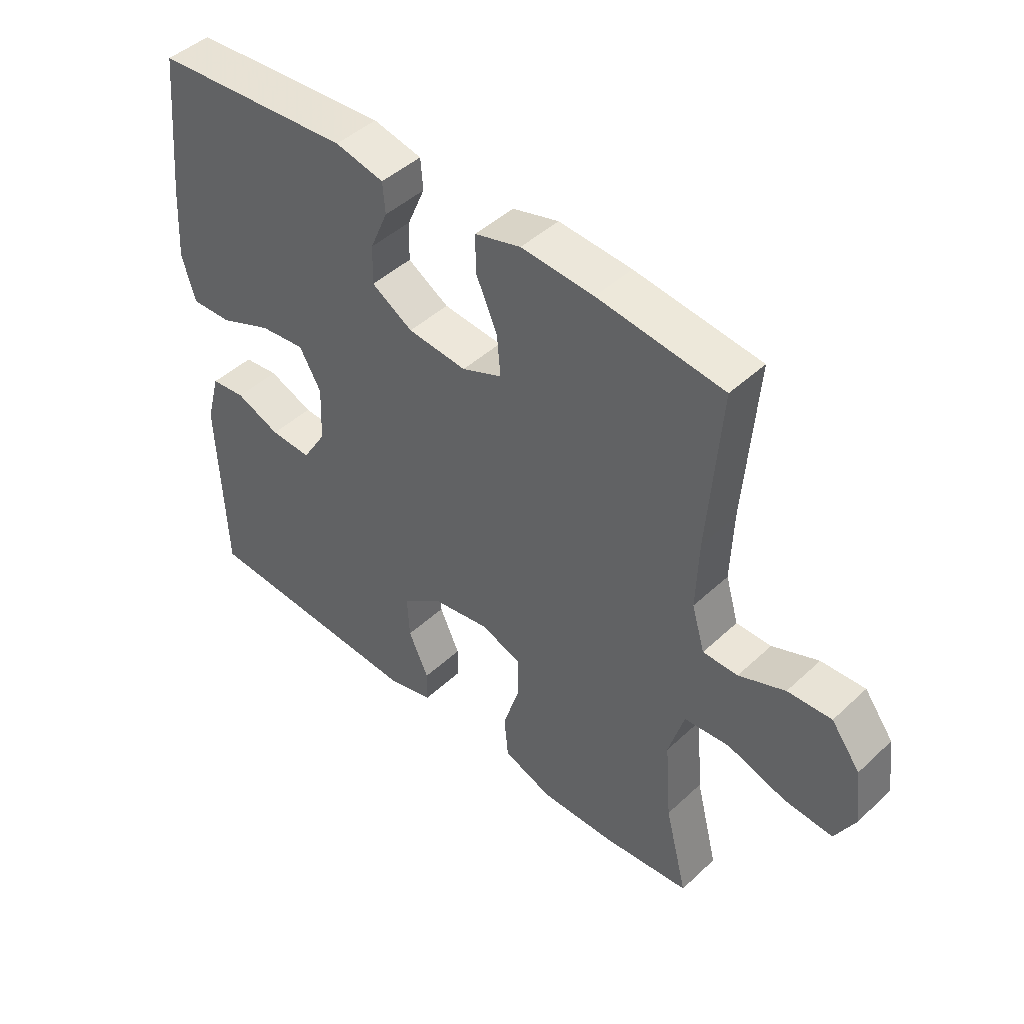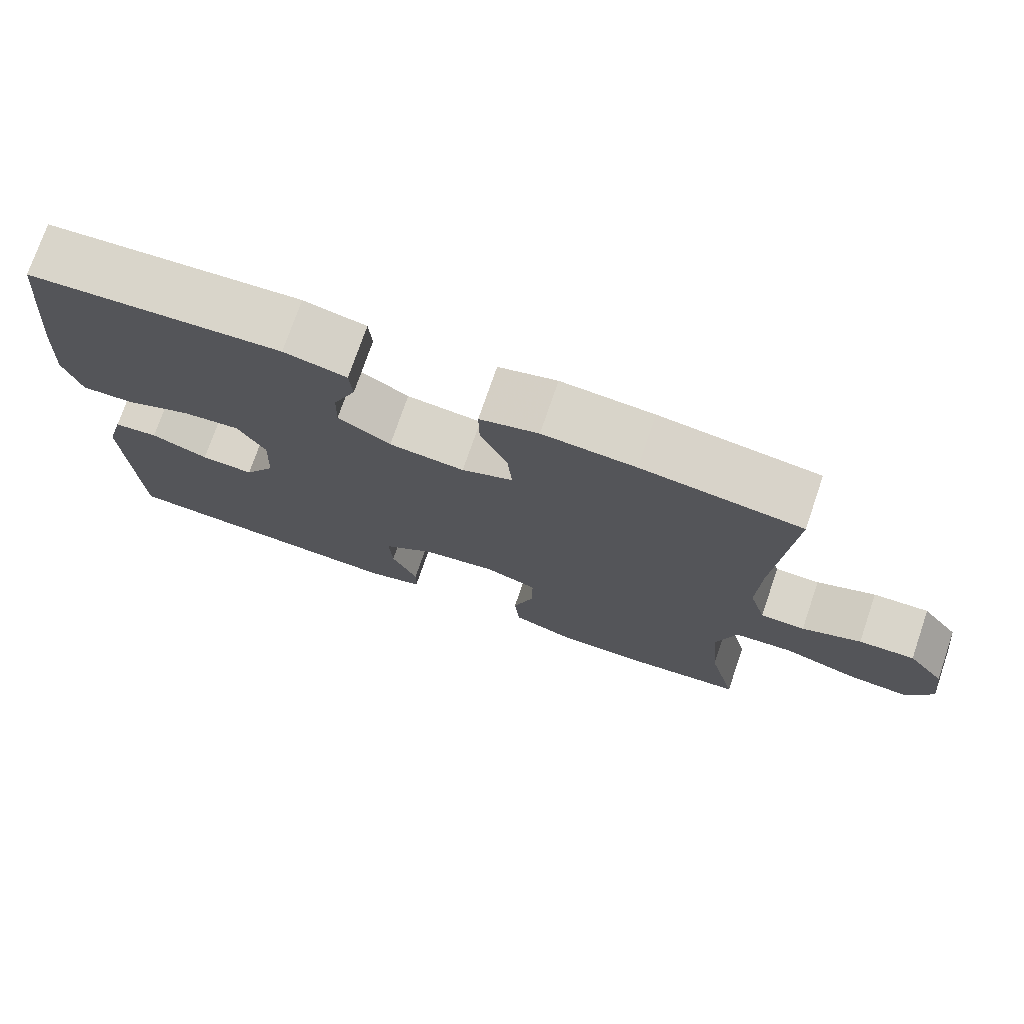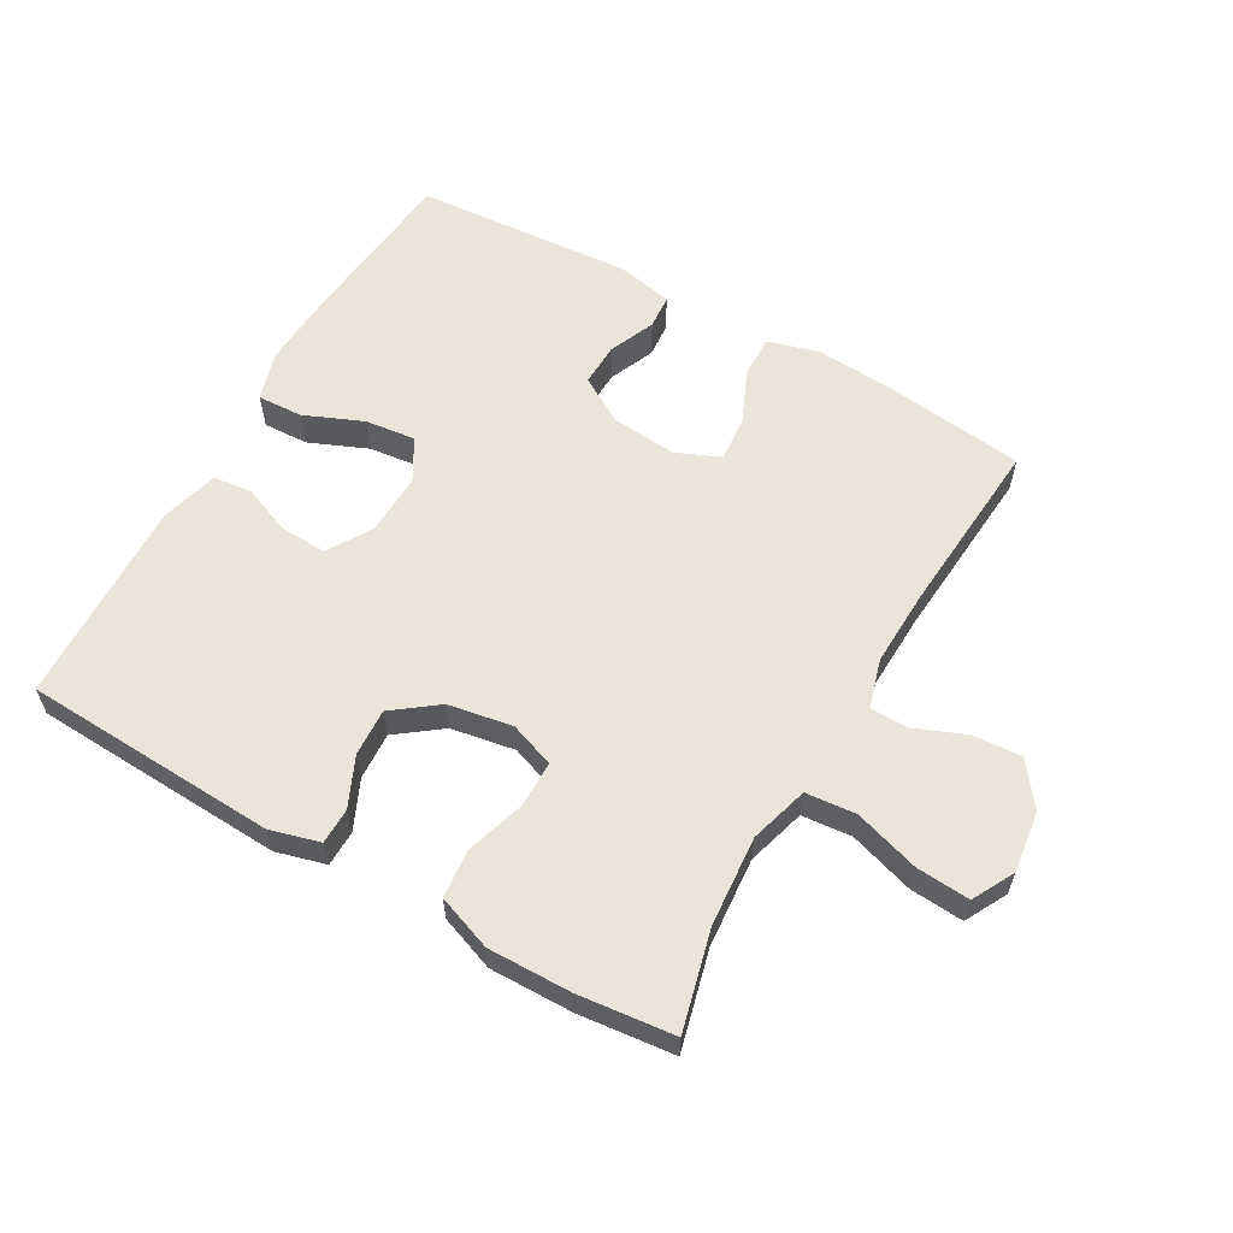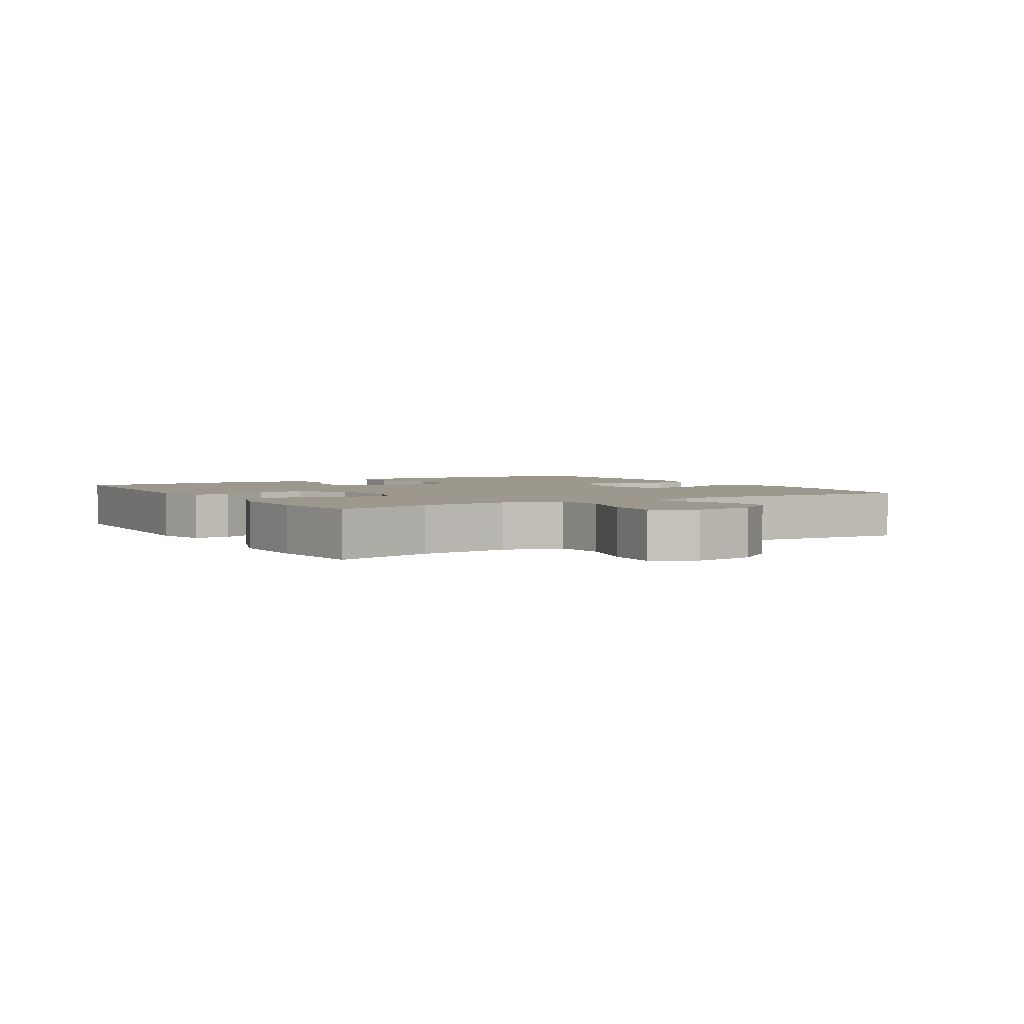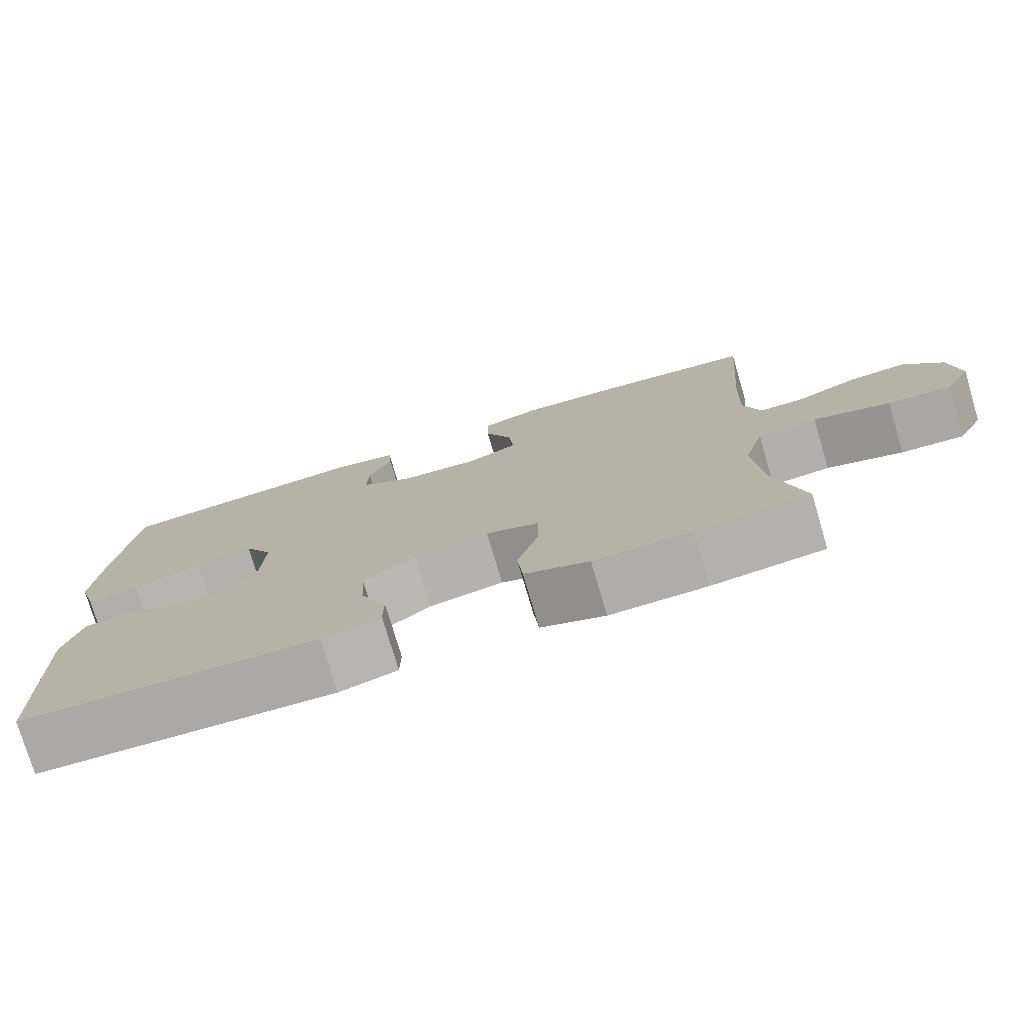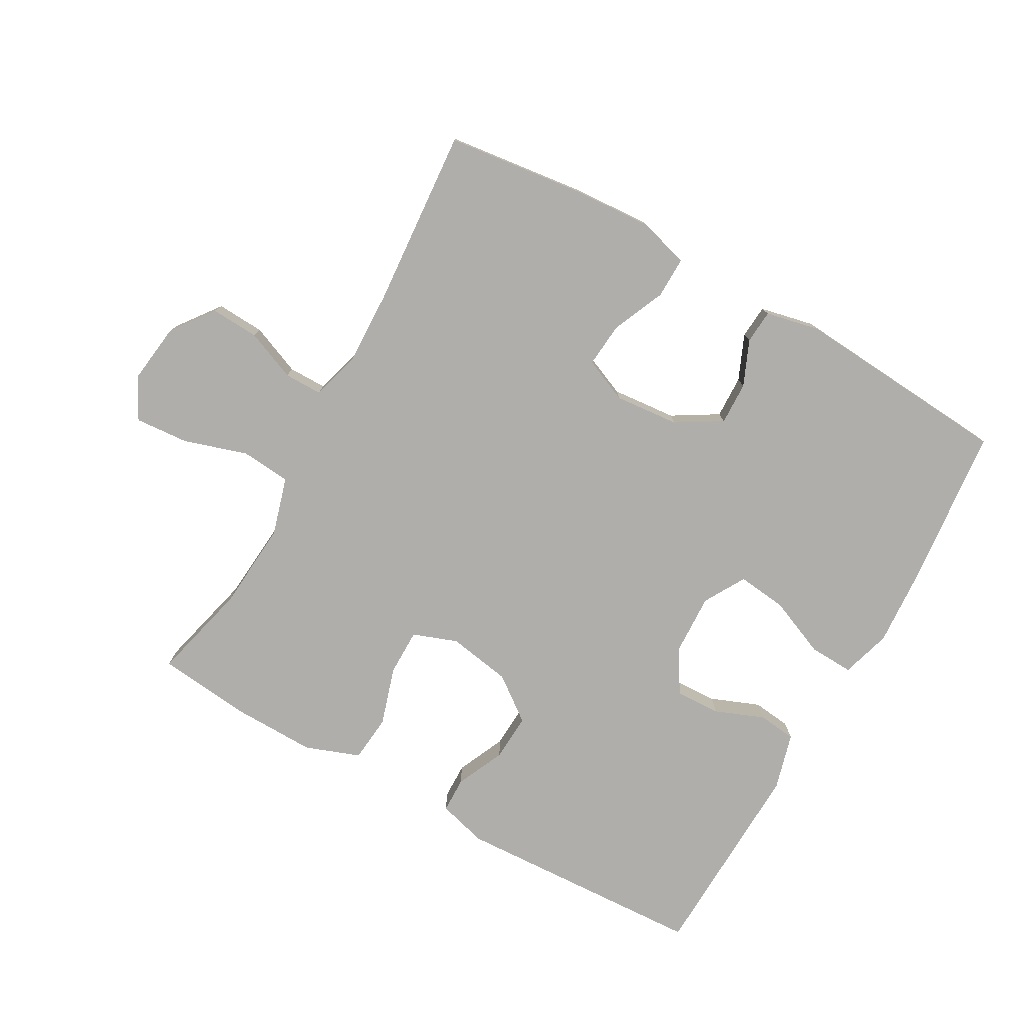
<metadata>
{"format":"obj","ext":"obj","renderer":"f3d","projection":"perspective","resolution":1024,"background":"white","views":[{"elev":45.6,"azim":-136.8,"up":"+Z"},{"elev":74.6,"azim":-161.1,"up":"+Z"},{"elev":59.6,"azim":-150.3,"up":"+Y"},{"elev":3.0,"azim":-121.4,"up":"+Y"},{"elev":-76.7,"azim":-163.5,"up":"+Z"},{"elev":-77.7,"azim":-29.3,"up":"+Y"}]}
</metadata>
<code>
v 0.5 0.07 -0.5
v 0.111 0.07 -0.519
v 0.035 0.07 -0.498
v 0.034 0.07 -0.443
v 0.068 0.07 -0.368
v 0.072 0.07 -0.295
v 0.004 0.07 -0.244
v -0.094 0.07 -0.227
v -0.163 0.07 -0.252
v -0.163 0.07 -0.324
v -0.135 0.07 -0.414
v -0.142 0.07 -0.487
v -0.226 0.07 -0.518
v -0.353 0.07 -0.516
v -0.5 0.07 -0.5
v -0.462 0.07 -0.349
v -0.451 0.07 -0.212
v -0.477 0.07 -0.122
v -0.554 0.07 -0.115
v -0.653 0.07 -0.146
v -0.735 0.07 -0.152
v -0.769 0.07 -0.088
v -0.757 0.07 0.005
v -0.708 0.07 0.07
v -0.634 0.07 0.066
v -0.556 0.07 0.034
v -0.497 0.07 0.034
v -0.475 0.07 0.109
v -0.479 0.07 0.226
v -0.5 0.07 0.5
v -0.288 0.07 0.526
v -0.165 0.07 0.534
v -0.087 0.07 0.512
v -0.088 0.07 0.448
v -0.124 0.07 0.366
v -0.13 0.07 0.297
v -0.062 0.07 0.268
v 0.038 0.07 0.277
v 0.108 0.07 0.319
v 0.106 0.07 0.385
v 0.076 0.07 0.455
v 0.08 0.07 0.507
v 0.163 0.07 0.525
v 0.5 0.07 0.5
v 0.525 0.07 0.254
v 0.533 0.07 0.131
v 0.51 0.07 0.054
v 0.441 0.07 0.057
v 0.351 0.07 0.095
v 0.274 0.07 0.104
v 0.237 0.07 0.04
v 0.241 0.07 -0.055
v 0.282 0.07 -0.122
v 0.352 0.07 -0.119
v 0.428 0.07 -0.089
v 0.487 0.07 -0.096
v 0.511 0.07 -0.184
v 0.5 0 -0.5
v 0.111 0 -0.519
v 0.035 0 -0.498
v 0.034 0 -0.443
v 0.068 0 -0.368
v 0.072 0 -0.295
v 0.004 0 -0.244
v -0.094 0 -0.227
v -0.163 0 -0.252
v -0.163 0 -0.324
v -0.135 0 -0.414
v -0.142 0 -0.487
v -0.226 0 -0.518
v -0.353 0 -0.516
v -0.5 0 -0.5
v -0.462 0 -0.349
v -0.451 0 -0.212
v -0.477 0 -0.122
v -0.554 0 -0.115
v -0.653 0 -0.146
v -0.735 0 -0.152
v -0.769 0 -0.088
v -0.757 0 0.005
v -0.708 0 0.07
v -0.634 0 0.066
v -0.556 0 0.034
v -0.497 0 0.034
v -0.475 0 0.109
v -0.479 0 0.226
v -0.5 0 0.5
v -0.288 0 0.526
v -0.165 0 0.534
v -0.087 0 0.512
v -0.088 0 0.448
v -0.124 0 0.366
v -0.13 0 0.297
v -0.062 0 0.268
v 0.038 0 0.277
v 0.108 0 0.319
v 0.106 0 0.385
v 0.076 0 0.455
v 0.08 0 0.507
v 0.163 0 0.525
v 0.5 0 0.5
v 0.525 0 0.254
v 0.533 0 0.131
v 0.51 0 0.054
v 0.441 0 0.057
v 0.351 0 0.095
v 0.274 0 0.104
v 0.237 0 0.04
v 0.241 0 -0.055
v 0.282 0 -0.122
v 0.352 0 -0.119
v 0.428 0 -0.089
v 0.487 0 -0.096
v 0.511 0 -0.184
f 54 55 56 57
f 53 54 57 1
f 52 53 1 2
f 51 52 2 3
f 46 47 48 49
f 46 49 50
f 45 46 50
f 44 45 50
f 43 44 50 51
f 40 41 42 43
f 39 40 43 51
f 32 33 34 35
f 32 35 36
f 29 30 31 32
f 28 29 32 36
f 27 28 36 37
f 23 24 25 26
f 23 26 27
f 22 23 27
f 19 20 21 22
f 18 19 22 27
f 17 18 27 37
f 13 14 15 16
f 10 11 12 13
f 9 10 13 16
f 8 9 16 17
f 3 4 5
f 51 3 5
f 51 5 6
f 38 39 51 6
f 8 17 37 38
f 7 8 38
f 6 7 38
f 114 113 112 111
f 58 114 111 110
f 59 58 110 109
f 60 59 109 108
f 106 105 104 103
f 107 106 103
f 107 103 102
f 107 102 101
f 108 107 101 100
f 100 99 98 97
f 108 100 97 96
f 92 91 90 89
f 93 92 89
f 89 88 87 86
f 93 89 86 85
f 94 93 85 84
f 83 82 81 80
f 84 83 80
f 84 80 79
f 79 78 77 76
f 84 79 76 75
f 94 84 75 74
f 73 72 71 70
f 70 69 68 67
f 73 70 67 66
f 74 73 66 65
f 62 61 60
f 62 60 108
f 63 62 108
f 63 108 96 95
f 95 94 74 65
f 95 65 64
f 95 64 63
f 1 58 59 2
f 2 59 60 3
f 3 60 61 4
f 4 61 62 5
f 5 62 63 6
f 6 63 64 7
f 7 64 65 8
f 8 65 66 9
f 9 66 67 10
f 10 67 68 11
f 11 68 69 12
f 12 69 70 13
f 13 70 71 14
f 14 71 72 15
f 15 72 73 16
f 16 73 74 17
f 17 74 75 18
f 18 75 76 19
f 19 76 77 20
f 20 77 78 21
f 21 78 79 22
f 22 79 80 23
f 23 80 81 24
f 24 81 82 25
f 25 82 83 26
f 26 83 84 27
f 27 84 85 28
f 28 85 86 29
f 29 86 87 30
f 30 87 88 31
f 31 88 89 32
f 32 89 90 33
f 33 90 91 34
f 34 91 92 35
f 35 92 93 36
f 36 93 94 37
f 37 94 95 38
f 38 95 96 39
f 39 96 97 40
f 40 97 98 41
f 41 98 99 42
f 42 99 100 43
f 43 100 101 44
f 44 101 102 45
f 45 102 103 46
f 46 103 104 47
f 47 104 105 48
f 48 105 106 49
f 49 106 107 50
f 50 107 108 51
f 51 108 109 52
f 52 109 110 53
f 53 110 111 54
f 54 111 112 55
f 55 112 113 56
f 56 113 114 57
f 57 114 58 1

</code>
